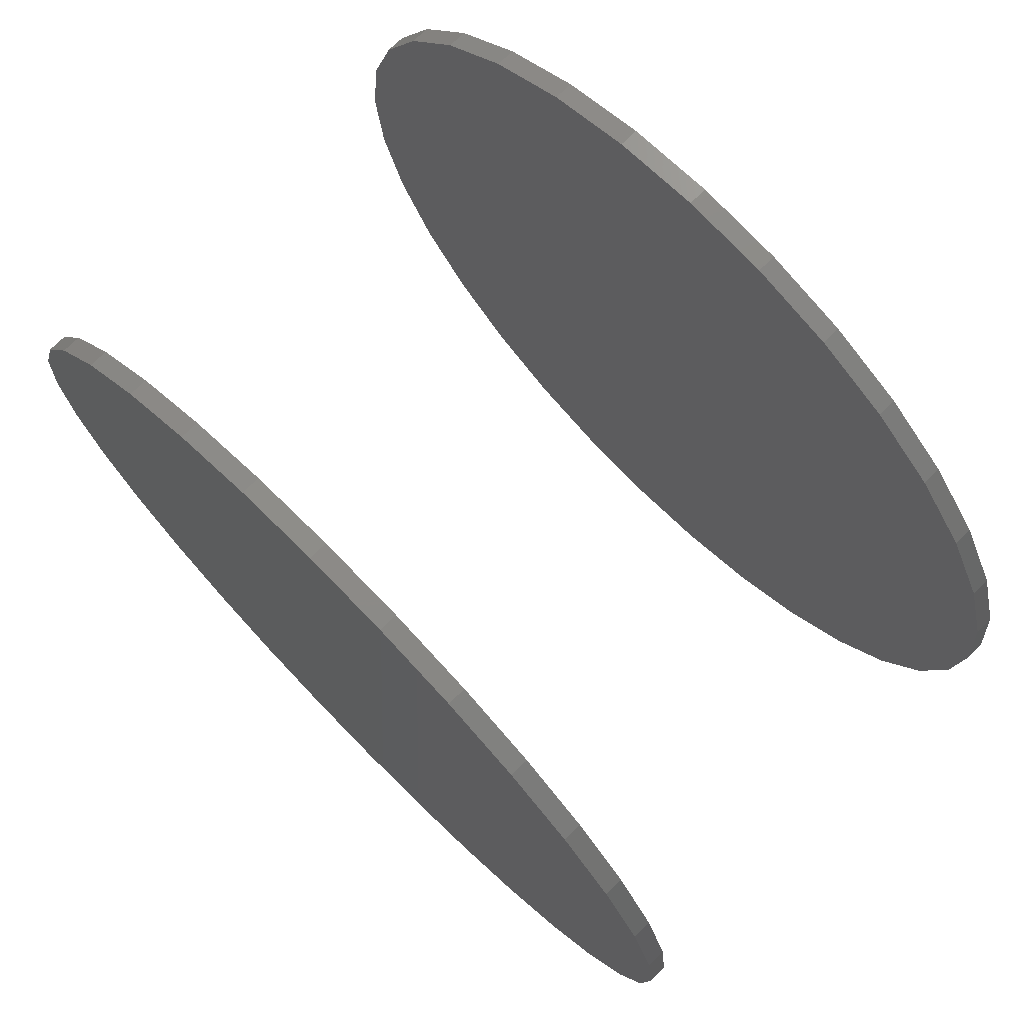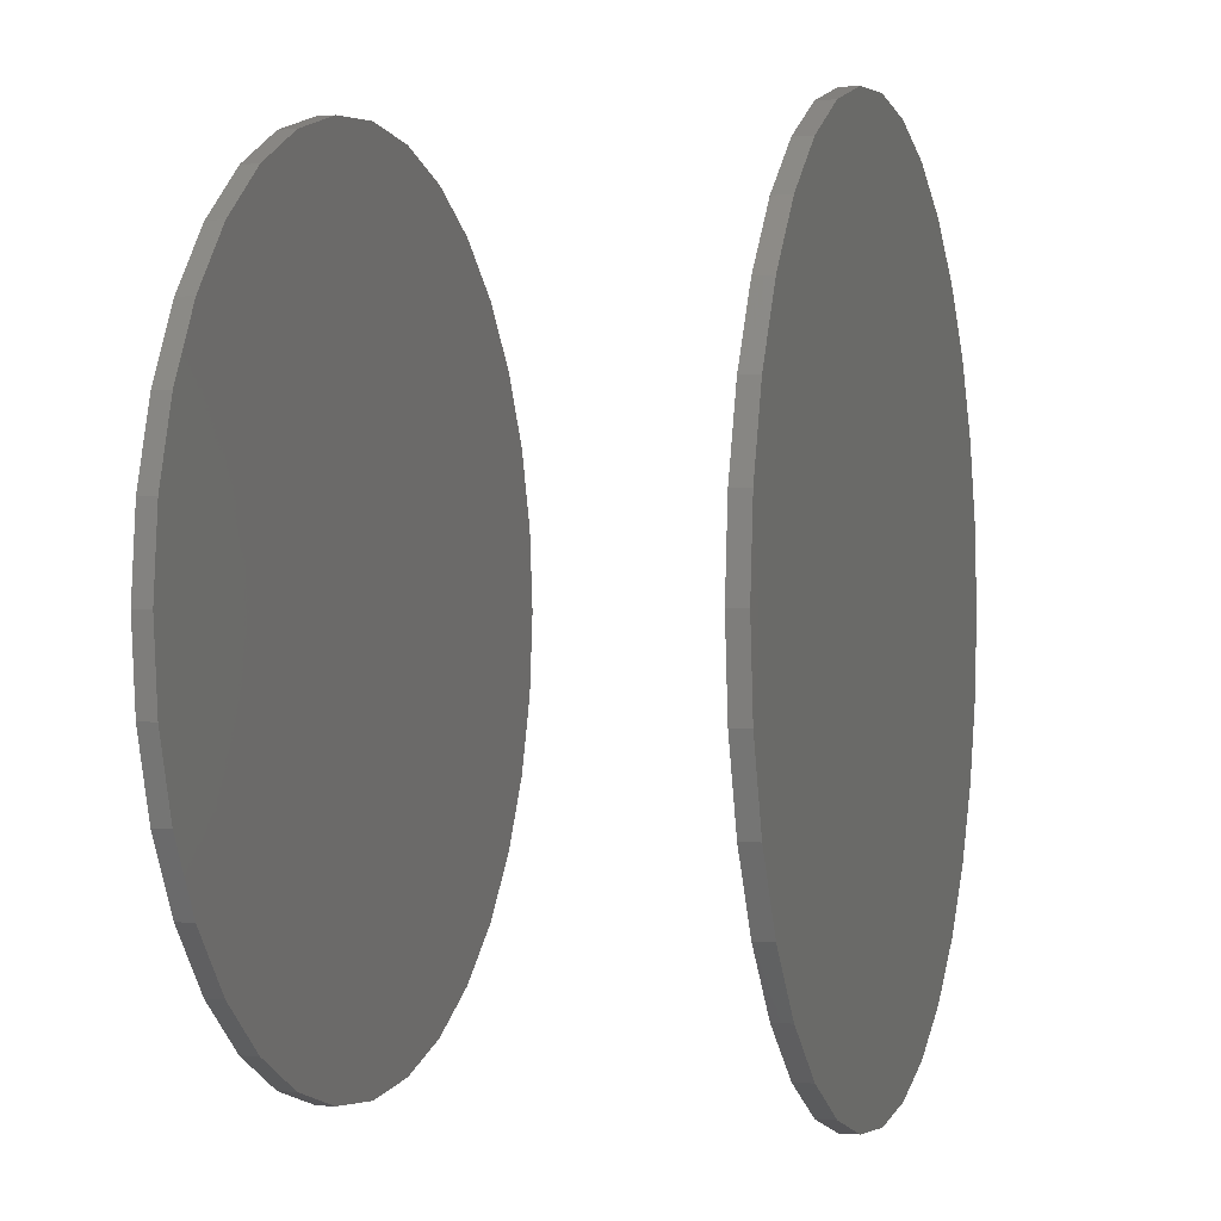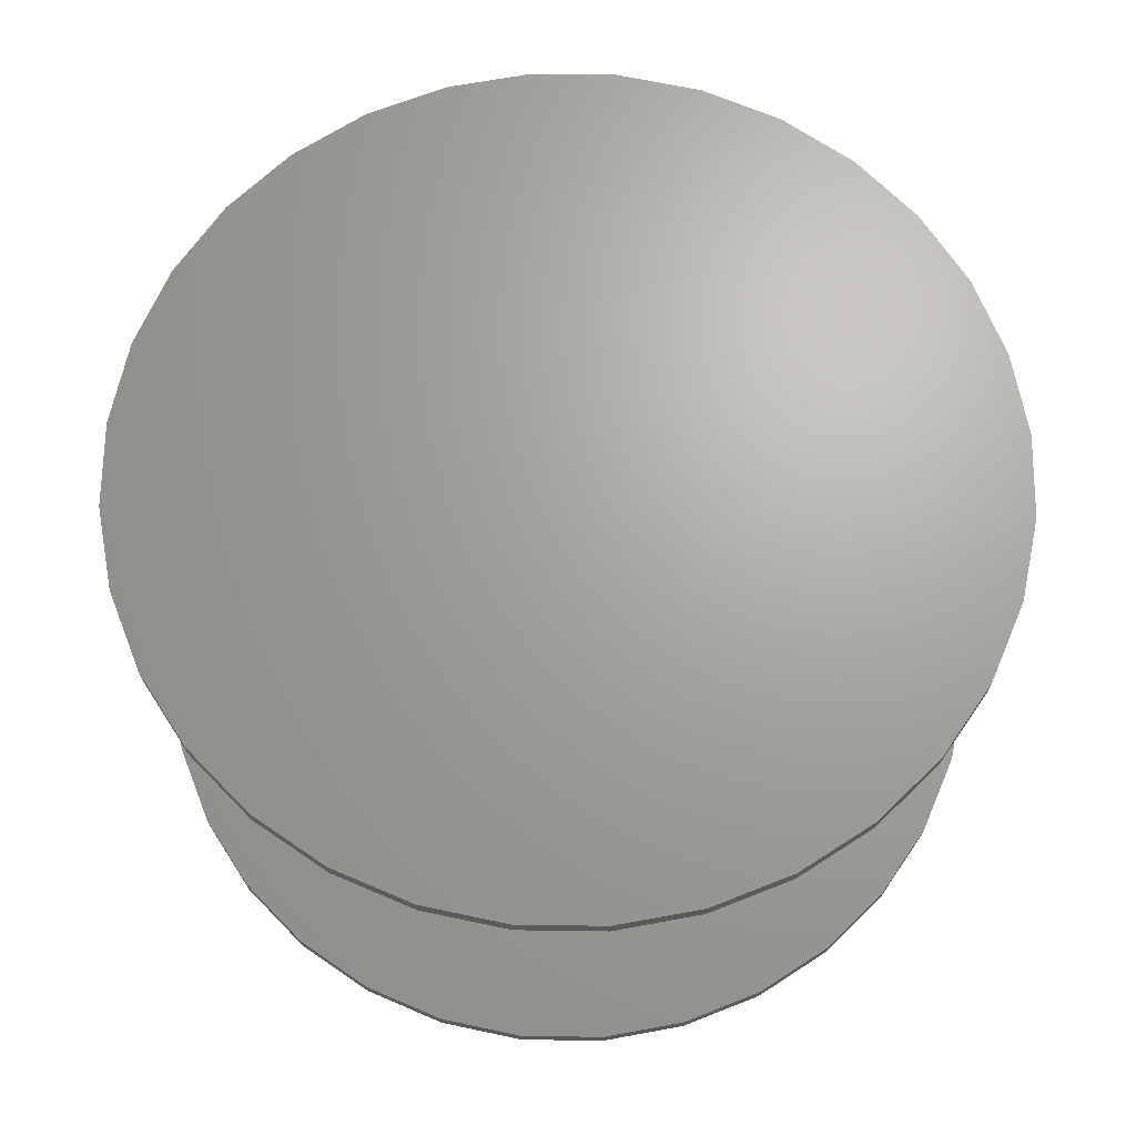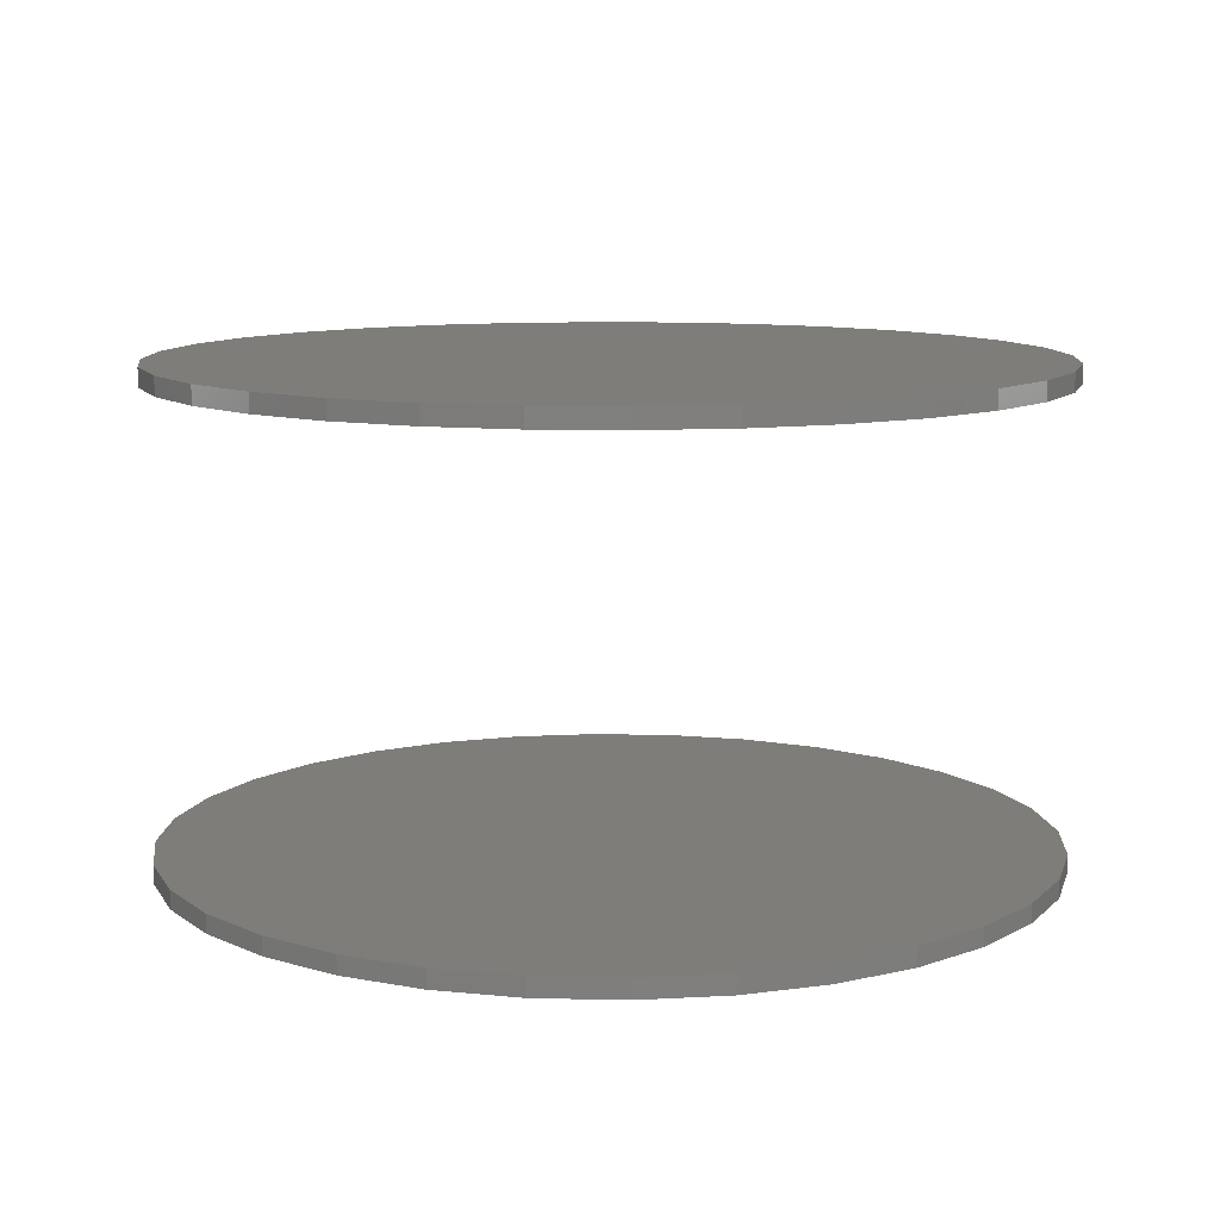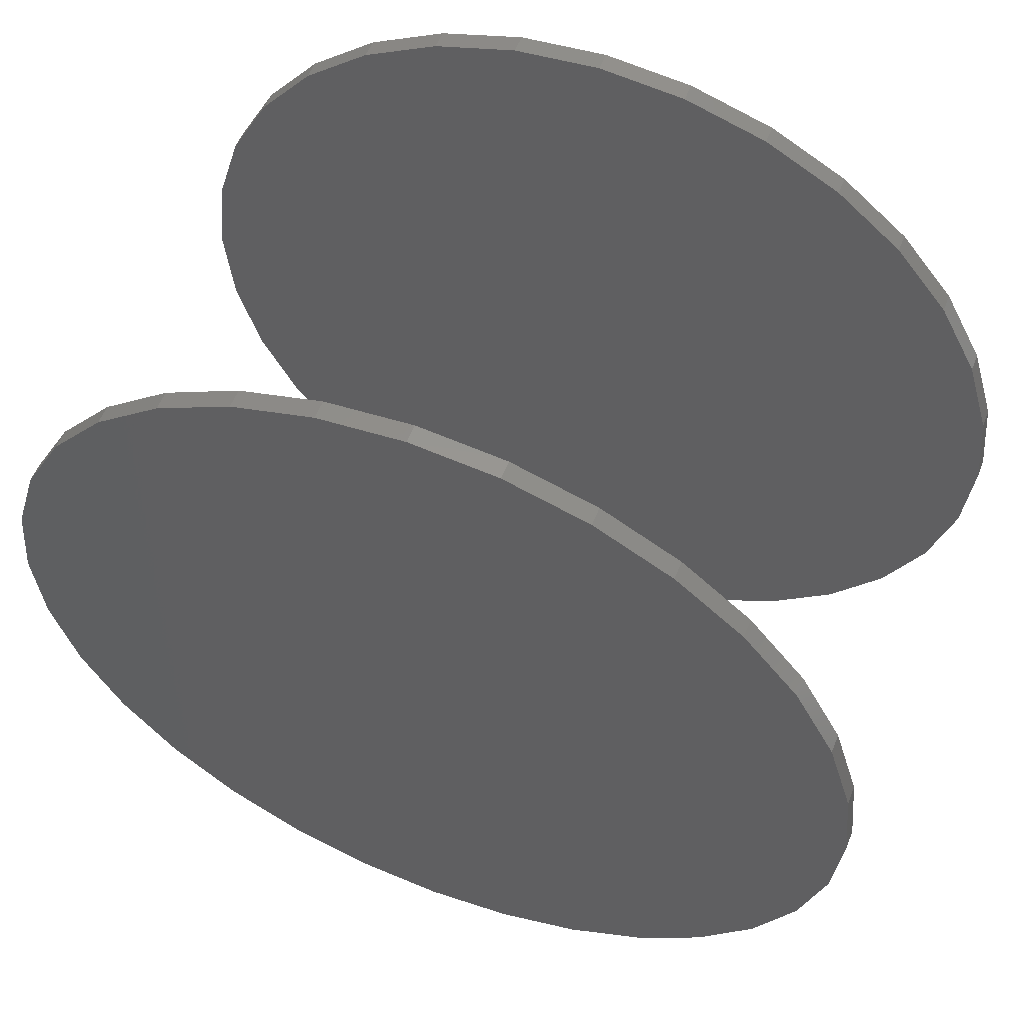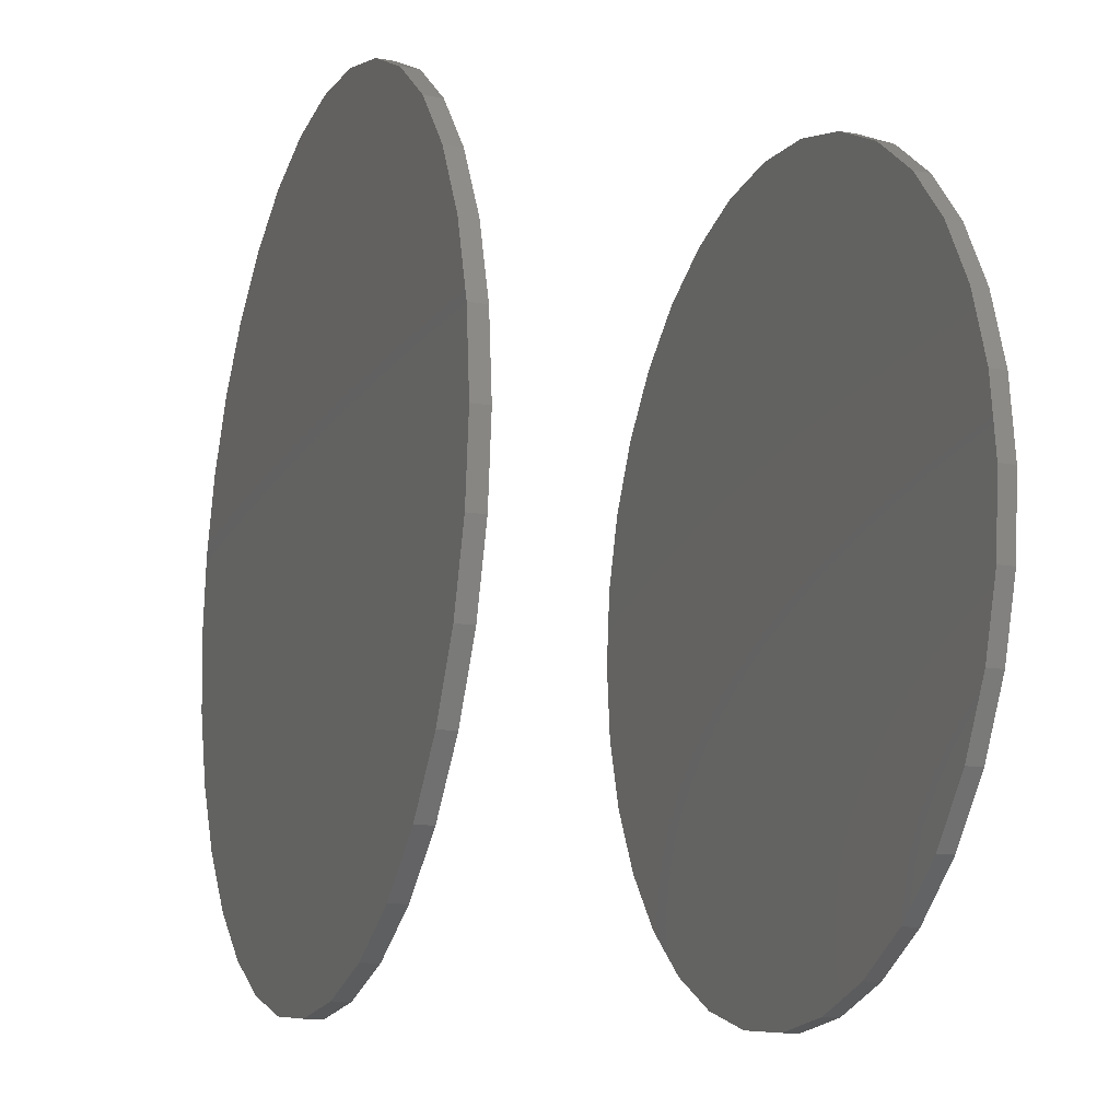
<metadata>
{"format":"stl","ext":"stl","renderer":"f3d","projection":"perspective","resolution":1024,"background":"white","views":[{"elev":73.6,"azim":-134.7,"up":"+Y"},{"elev":-0.2,"azim":107.5,"up":"+Y"},{"elev":67.6,"azim":-151.1,"up":"+Z"},{"elev":10.4,"azim":-92.4,"up":"+Z"},{"elev":56.0,"azim":-158.4,"up":"+Y"},{"elev":-14.2,"azim":-110.8,"up":"+Y"}]}
</metadata>
<code>
# stl→obj: 128 verts, 248 faces
v -0.3618 -0.006414 0.3906
v -0.3618 -0.006414 0.4062
v -0.3547 0.06549 0.3906
v -0.3547 0.06549 0.4062
v -0.3337 0.1346 0.3906
v -0.3337 0.1346 0.4062
v -0.2996 0.1984 0.3906
v -0.2996 0.1984 0.4062
v -0.2538 0.2542 0.3906
v -0.2538 0.2542 0.4062
v -0.1979 0.3001 0.3906
v -0.1979 0.3001 0.4062
v -0.1342 0.3341 0.3906
v -0.1342 0.3341 0.4062
v -0.06508 0.3551 0.3906
v -0.06508 0.3551 0.4062
v 0.006826 0.3622 0.3906
v 0.006826 0.3622 0.4062
v 0.07873 0.3551 0.3906
v 0.07873 0.3551 0.4062
v 0.1479 0.3341 0.3906
v 0.1479 0.3341 0.4062
v 0.2116 0.3001 0.3906
v 0.2116 0.3001 0.4062
v 0.2675 0.2542 0.3906
v 0.2675 0.2542 0.4062
v 0.3133 0.1984 0.3906
v 0.3133 0.1984 0.4062
v 0.3474 0.1346 0.3906
v 0.3474 0.1346 0.4062
v 0.3683 0.06549 0.3906
v 0.3683 0.06549 0.4062
v 0.3754 -0.006414 0.3906
v 0.3754 -0.006414 0.4062
v -0.3618 -0.006414 0
v -0.3618 -0.006414 0.01562
v -0.3547 0.06549 0
v -0.3547 0.06549 0.01562
v -0.3337 0.1346 0
v -0.3337 0.1346 0.01562
v -0.2996 0.1984 0
v -0.2996 0.1984 0.01562
v -0.2538 0.2542 0
v -0.2538 0.2542 0.01562
v -0.1979 0.3001 0
v -0.1979 0.3001 0.01562
v -0.1342 0.3341 0
v -0.1342 0.3341 0.01562
v -0.06508 0.3551 0
v -0.06508 0.3551 0.01562
v 0.006826 0.3622 0
v 0.006826 0.3622 0.01562
v 0.07873 0.3551 0
v 0.07873 0.3551 0.01562
v 0.1479 0.3341 0
v 0.1479 0.3341 0.01562
v 0.2116 0.3001 0
v 0.2116 0.3001 0.01562
v 0.2675 0.2542 0
v 0.2675 0.2542 0.01562
v 0.3133 0.1984 0
v 0.3133 0.1984 0.01562
v 0.3474 0.1346 0
v 0.3474 0.1346 0.01562
v 0.3683 0.06549 0
v 0.3683 0.06549 0.01562
v 0.3754 -0.006414 0
v 0.3754 -0.006414 0.01562
v 0.3683 -0.07832 0.3906
v 0.3683 -0.07832 0.4062
v 0.3474 -0.1475 0.3906
v 0.3474 -0.1475 0.4062
v 0.3133 -0.2112 0.3906
v 0.3133 -0.2112 0.4062
v 0.2675 -0.267 0.3906
v 0.2675 -0.267 0.4062
v 0.2116 -0.3129 0.3906
v 0.2116 -0.3129 0.4062
v 0.1479 -0.3469 0.3906
v 0.1479 -0.3469 0.4062
v 0.07873 -0.3679 0.3906
v 0.07873 -0.3679 0.4062
v 0.006826 -0.375 0.3906
v 0.006826 -0.375 0.4062
v -0.06508 -0.3679 0.3906
v -0.06508 -0.3679 0.4062
v -0.1342 -0.3469 0.3906
v -0.1342 -0.3469 0.4062
v -0.1979 -0.3129 0.3906
v -0.1979 -0.3129 0.4062
v -0.2538 -0.267 0.3906
v -0.2538 -0.267 0.4062
v -0.2996 -0.2112 0.3906
v -0.2996 -0.2112 0.4062
v -0.3337 -0.1475 0.3906
v -0.3337 -0.1475 0.4062
v -0.3547 -0.07832 0.3906
v -0.3547 -0.07832 0.4062
v 0.3683 -0.07832 0
v 0.3683 -0.07832 0.01562
v 0.3474 -0.1475 0
v 0.3474 -0.1475 0.01562
v 0.3133 -0.2112 0
v 0.3133 -0.2112 0.01562
v 0.2675 -0.267 0
v 0.2675 -0.267 0.01562
v 0.2116 -0.3129 0
v 0.2116 -0.3129 0.01562
v 0.1479 -0.3469 0
v 0.1479 -0.3469 0.01562
v 0.07873 -0.3679 0
v 0.07873 -0.3679 0.01562
v 0.006826 -0.375 0
v 0.006826 -0.375 0.01562
v -0.06508 -0.3679 0
v -0.06508 -0.3679 0.01562
v -0.1342 -0.3469 0
v -0.1342 -0.3469 0.01562
v -0.1979 -0.3129 0
v -0.1979 -0.3129 0.01562
v -0.2538 -0.267 0
v -0.2538 -0.267 0.01562
v -0.2996 -0.2112 0
v -0.2996 -0.2112 0.01562
v -0.3337 -0.1475 0
v -0.3337 -0.1475 0.01562
v -0.3547 -0.07832 0
v -0.3547 -0.07832 0.01562
f 1 2 3
f 3 2 4
f 3 4 5
f 5 4 6
f 5 6 7
f 7 6 8
f 7 8 9
f 9 8 10
f 9 10 11
f 11 10 12
f 11 12 13
f 13 12 14
f 13 14 15
f 15 14 16
f 15 16 17
f 17 16 18
f 17 18 19
f 19 18 20
f 19 20 21
f 21 20 22
f 21 22 23
f 23 22 24
f 23 24 25
f 25 24 26
f 25 26 27
f 27 26 28
f 27 28 29
f 29 28 30
f 29 30 31
f 31 30 32
f 31 32 33
f 33 32 34
f 35 36 37
f 37 36 38
f 37 38 39
f 39 38 40
f 39 40 41
f 41 40 42
f 41 42 43
f 43 42 44
f 43 44 45
f 45 44 46
f 45 46 47
f 47 46 48
f 47 48 49
f 49 48 50
f 49 50 51
f 51 50 52
f 51 52 53
f 53 52 54
f 53 54 55
f 55 54 56
f 55 56 57
f 57 56 58
f 57 58 59
f 59 58 60
f 59 60 61
f 61 60 62
f 61 62 63
f 63 62 64
f 63 64 65
f 65 64 66
f 65 66 67
f 67 66 68
f 33 34 69
f 69 34 70
f 69 70 71
f 71 70 72
f 71 72 73
f 73 72 74
f 73 74 75
f 75 74 76
f 75 76 77
f 77 76 78
f 77 78 79
f 79 78 80
f 79 80 81
f 81 80 82
f 81 82 83
f 83 82 84
f 83 84 85
f 85 84 86
f 85 86 87
f 87 86 88
f 87 88 89
f 89 88 90
f 89 90 91
f 91 90 92
f 91 92 93
f 93 92 94
f 93 94 95
f 95 94 96
f 95 96 97
f 97 96 98
f 97 98 1
f 1 98 2
f 67 68 99
f 99 68 100
f 99 100 101
f 101 100 102
f 101 102 103
f 103 102 104
f 103 104 105
f 105 104 106
f 105 106 107
f 107 106 108
f 107 108 109
f 109 108 110
f 109 110 111
f 111 110 112
f 111 112 113
f 113 112 114
f 113 114 115
f 115 114 116
f 115 116 117
f 117 116 118
f 117 118 119
f 119 118 120
f 119 120 121
f 121 120 122
f 121 122 123
f 123 122 124
f 123 124 125
f 125 124 126
f 125 126 127
f 127 126 128
f 127 128 35
f 35 128 36
f 50 54 52
f 54 50 56
f 56 50 48
f 56 48 58
f 58 48 46
f 58 46 60
f 60 46 44
f 60 44 62
f 62 44 42
f 62 42 64
f 64 42 40
f 64 40 66
f 66 40 38
f 66 38 68
f 68 38 36
f 68 36 100
f 100 36 128
f 100 128 102
f 102 128 126
f 102 126 104
f 104 126 124
f 104 124 106
f 106 124 122
f 106 122 108
f 108 122 120
f 108 120 110
f 110 120 118
f 110 118 112
f 112 118 116
f 112 116 114
f 17 19 15
f 83 85 81
f 81 85 87
f 81 87 79
f 79 87 89
f 79 89 77
f 77 89 91
f 77 91 75
f 75 91 93
f 75 93 73
f 73 93 95
f 73 95 71
f 71 95 97
f 71 97 69
f 69 97 1
f 69 1 33
f 33 1 3
f 33 3 31
f 31 3 5
f 31 5 29
f 29 5 7
f 29 7 27
f 27 7 9
f 27 9 25
f 25 9 11
f 25 11 23
f 23 11 13
f 23 13 21
f 21 13 15
f 21 15 19
f 16 20 18
f 20 16 22
f 22 16 14
f 22 14 24
f 24 14 12
f 24 12 26
f 26 12 10
f 26 10 28
f 28 10 8
f 28 8 30
f 30 8 6
f 30 6 32
f 32 6 4
f 32 4 34
f 34 4 2
f 34 2 70
f 70 2 98
f 70 98 72
f 72 98 96
f 72 96 74
f 74 96 94
f 74 94 76
f 76 94 92
f 76 92 78
f 78 92 90
f 78 90 80
f 80 90 88
f 80 88 82
f 82 88 86
f 82 86 84
f 51 53 49
f 113 115 111
f 111 115 117
f 111 117 109
f 109 117 119
f 109 119 107
f 107 119 121
f 107 121 105
f 105 121 123
f 105 123 103
f 103 123 125
f 103 125 101
f 101 125 127
f 101 127 99
f 99 127 35
f 99 35 67
f 67 35 37
f 67 37 65
f 65 37 39
f 65 39 63
f 63 39 41
f 63 41 61
f 61 41 43
f 61 43 59
f 59 43 45
f 59 45 57
f 57 45 47
f 57 47 55
f 55 47 49
f 55 49 53

</code>
